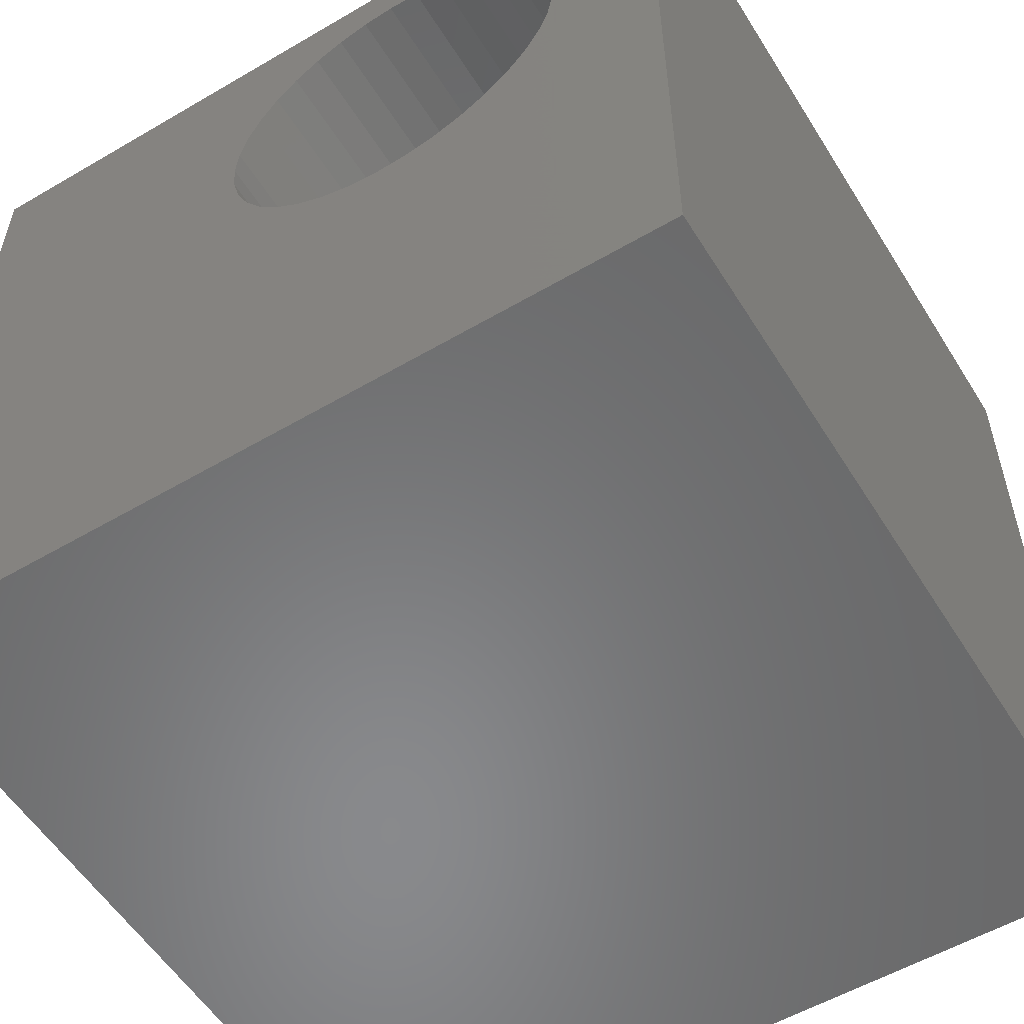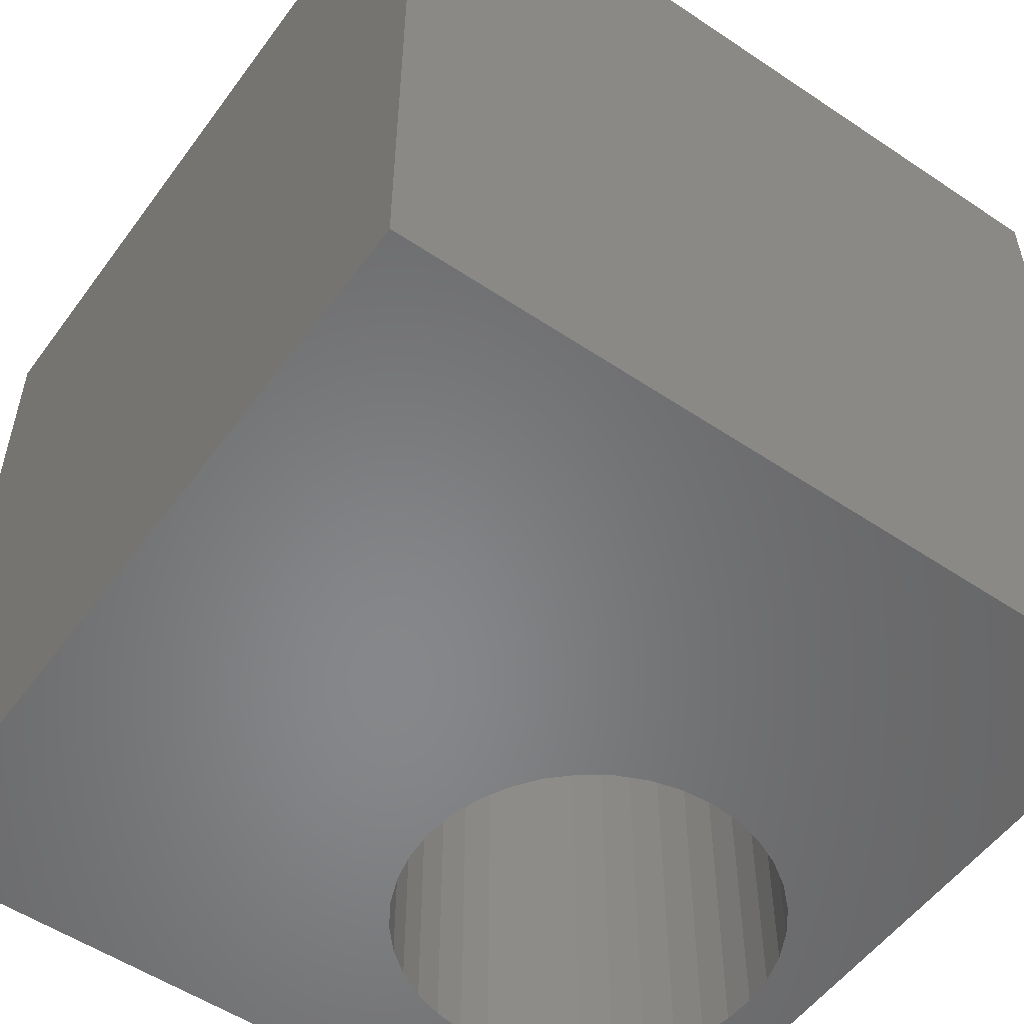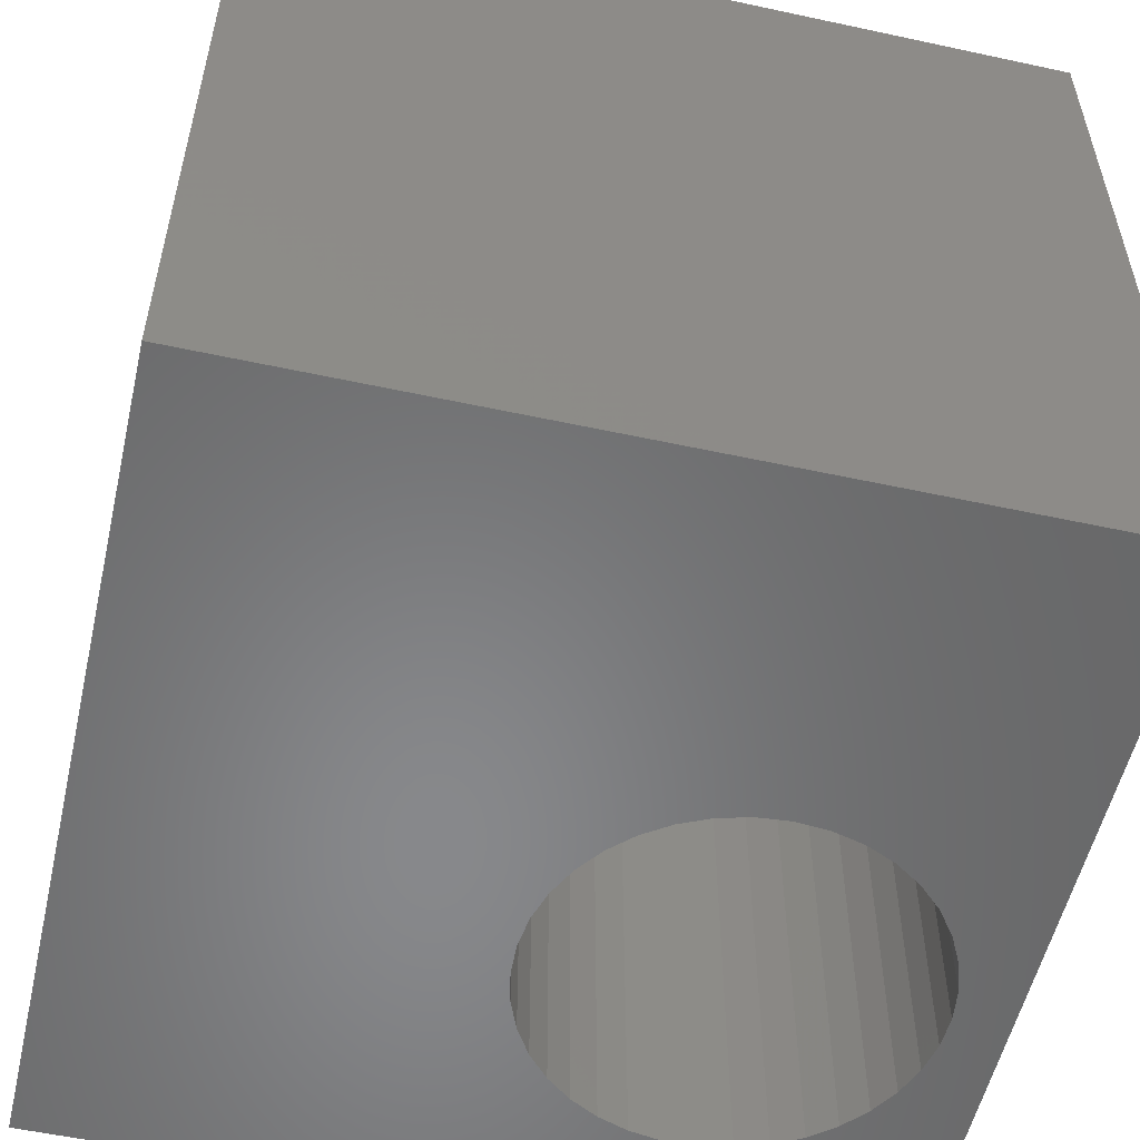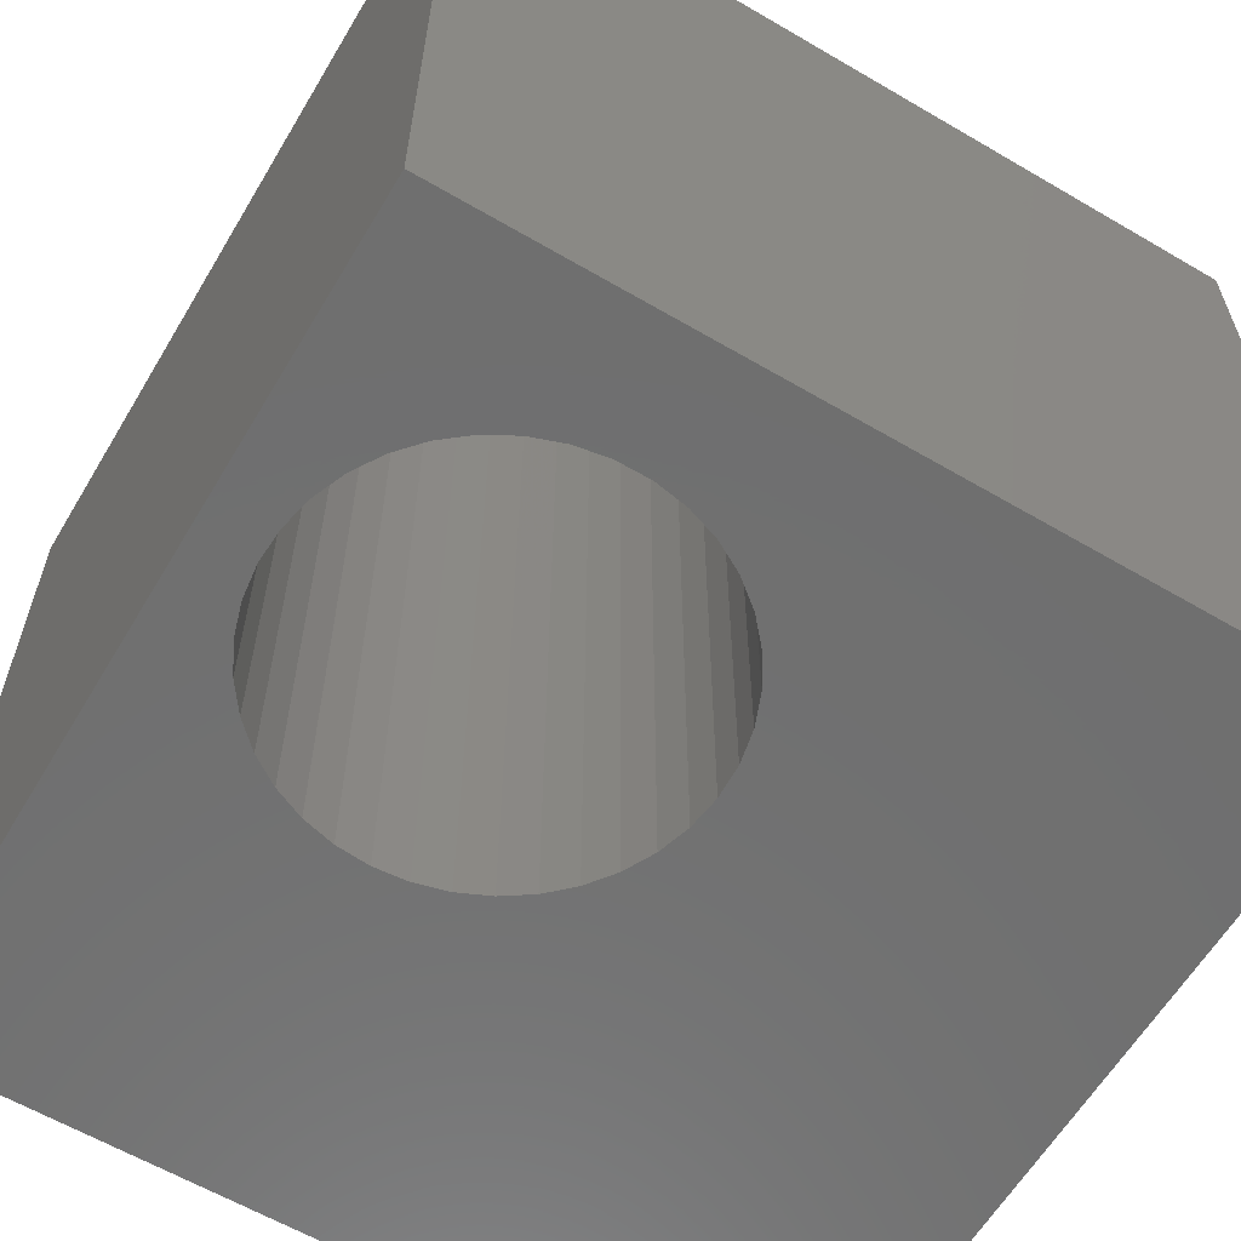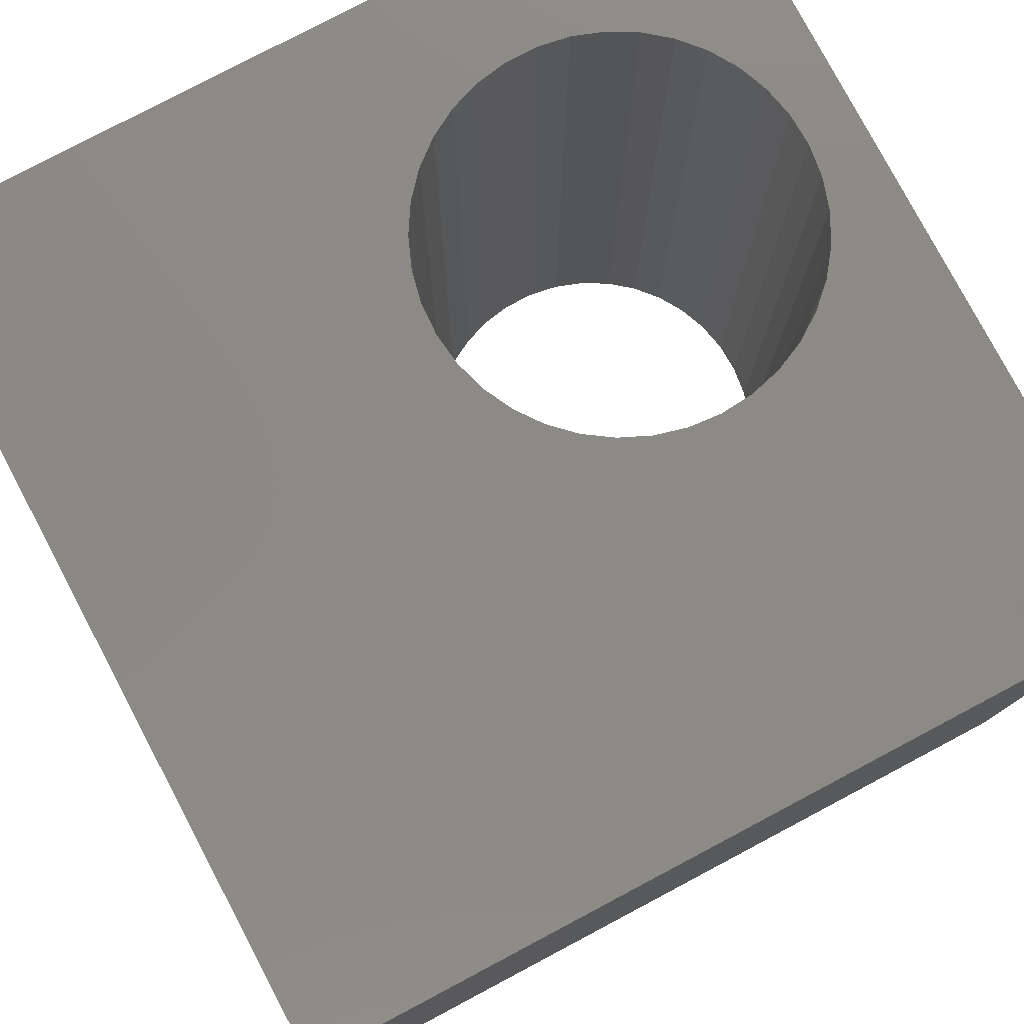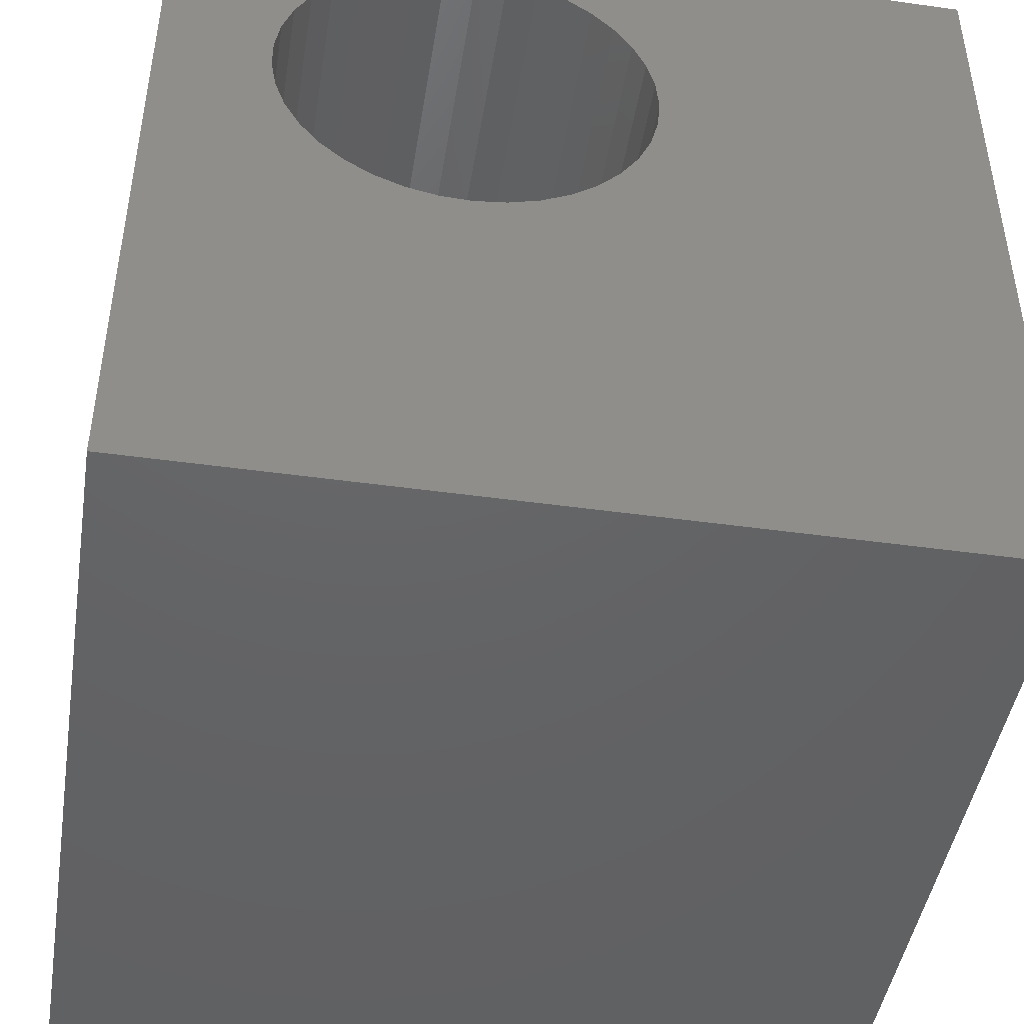
<metadata>
{"format":"stl","ext":"stl","renderer":"f3d","projection":"perspective","resolution":1024,"background":"white","views":[{"elev":-55.6,"azim":-148.4,"up":"+Y"},{"elev":-54.0,"azim":54.5,"up":"+Z"},{"elev":-54.8,"azim":77.1,"up":"+Z"},{"elev":-61.4,"azim":-120.8,"up":"+Z"},{"elev":78.8,"azim":62.1,"up":"+Z"},{"elev":-45.6,"azim":-9.1,"up":"+Y"}]}
</metadata>
<code>
# stl→obj: 82 verts, 164 faces
v 0 10 10
v 0 10 0
v 0 0 10
v 0 0 0
v 4.526 9.182 10
v 4.876 9.006 10
v 10 10 10
v 5.191 8.773 10
v 5.463 8.49 10
v 5.682 8.165 10
v 5.843 7.808 10
v 5.843 6.269 10
v 5.682 5.912 10
v 10 0 10
v 5.942 7.429 10
v 5.975 7.039 10
v 5.942 6.648 10
v 5.463 5.587 10
v 5.191 5.304 10
v 4.876 5.071 10
v 4.526 4.895 10
v 4.152 4.78 10
v 3.763 4.731 10
v 3.372 4.747 10
v 2.989 4.83 10
v 2.625 4.976 10
v 2.291 5.181 10
v 1.997 5.44 10
v 1.751 5.745 10
v 1.56 6.087 10
v 1.429 7.621 10
v 1.56 7.99 10
v 1.751 8.332 10
v 1.997 8.637 10
v 2.291 8.896 10
v 2.625 9.102 10
v 2.989 9.248 10
v 3.372 9.33 10
v 3.763 9.347 10
v 4.152 9.297 10
v 1.429 6.457 10
v 1.363 6.843 10
v 1.363 7.235 10
v 10 10 0
v 10 0 0
v 5.463 8.49 0
v 5.191 8.773 0
v 4.876 9.006 0
v 4.526 9.182 0
v 4.526 4.895 0
v 4.876 5.071 0
v 5.942 7.429 0
v 5.843 7.808 0
v 5.682 8.165 0
v 1.56 6.087 0
v 1.751 5.745 0
v 1.997 5.44 0
v 5.682 5.912 0
v 5.843 6.269 0
v 5.942 6.648 0
v 5.975 7.039 0
v 4.152 9.297 0
v 3.763 9.347 0
v 3.372 9.33 0
v 2.989 9.248 0
v 2.625 9.102 0
v 2.291 8.896 0
v 1.997 8.637 0
v 2.291 5.181 0
v 2.625 4.976 0
v 2.989 4.83 0
v 3.372 4.747 0
v 3.763 4.731 0
v 4.152 4.78 0
v 5.191 5.304 0
v 5.463 5.587 0
v 1.751 8.332 0
v 1.56 7.99 0
v 1.429 7.621 0
v 1.363 7.235 0
v 1.363 6.843 0
v 1.429 6.457 0
f 1 2 3
f 3 2 4
f 5 6 7
f 7 6 8
f 8 9 7
f 7 9 10
f 7 10 11
f 12 13 14
f 11 15 7
f 7 15 16
f 7 16 14
f 14 16 17
f 14 17 12
f 13 18 14
f 14 18 19
f 14 19 20
f 20 21 14
f 14 21 22
f 14 22 3
f 3 22 23
f 3 23 24
f 24 25 3
f 3 25 26
f 3 26 27
f 27 28 3
f 3 28 29
f 3 29 30
f 31 32 1
f 1 32 33
f 1 33 34
f 34 35 1
f 1 35 36
f 1 36 37
f 37 38 1
f 1 38 39
f 1 39 7
f 7 39 40
f 7 40 5
f 30 41 3
f 3 41 42
f 3 42 1
f 1 42 43
f 1 43 31
f 44 7 45
f 45 7 14
f 46 47 44
f 44 47 48
f 44 48 49
f 45 50 51
f 52 53 44
f 44 53 54
f 44 54 46
f 55 56 4
f 4 56 57
f 58 59 45
f 45 59 60
f 45 60 44
f 44 60 61
f 44 61 52
f 49 62 44
f 44 62 63
f 44 63 2
f 2 63 64
f 2 64 65
f 65 66 2
f 2 66 67
f 2 67 68
f 57 69 4
f 4 69 70
f 4 70 71
f 71 72 4
f 4 72 73
f 4 73 45
f 45 73 74
f 45 74 50
f 51 75 45
f 45 75 76
f 45 76 58
f 68 77 2
f 2 77 78
f 2 78 79
f 79 80 2
f 2 80 81
f 2 81 4
f 4 81 82
f 4 82 55
f 7 44 1
f 1 44 2
f 45 14 4
f 4 14 3
f 60 16 61
f 61 16 15
f 61 15 52
f 52 15 11
f 52 11 53
f 53 11 10
f 53 10 54
f 54 10 9
f 54 9 46
f 46 9 8
f 46 8 47
f 47 8 6
f 47 6 48
f 48 6 5
f 48 5 49
f 49 5 40
f 49 40 62
f 62 40 39
f 62 39 63
f 63 39 38
f 63 38 64
f 64 38 37
f 64 37 65
f 65 37 36
f 65 36 66
f 66 36 35
f 66 35 67
f 67 35 34
f 67 34 68
f 68 34 33
f 68 33 77
f 77 33 32
f 77 32 78
f 78 32 31
f 78 31 79
f 79 31 43
f 79 43 80
f 80 43 42
f 80 42 81
f 81 42 41
f 81 41 82
f 82 41 30
f 82 30 55
f 55 30 29
f 55 29 56
f 56 29 28
f 56 28 57
f 57 28 27
f 57 27 69
f 69 27 26
f 69 26 70
f 70 26 25
f 70 25 71
f 71 25 24
f 71 24 72
f 72 24 23
f 72 23 73
f 73 23 22
f 73 22 74
f 74 22 21
f 74 21 50
f 50 21 20
f 50 20 51
f 51 20 19
f 51 19 75
f 75 19 18
f 75 18 76
f 76 18 13
f 76 13 58
f 58 13 12
f 58 12 59
f 59 12 17
f 59 17 60
f 60 17 16

</code>
